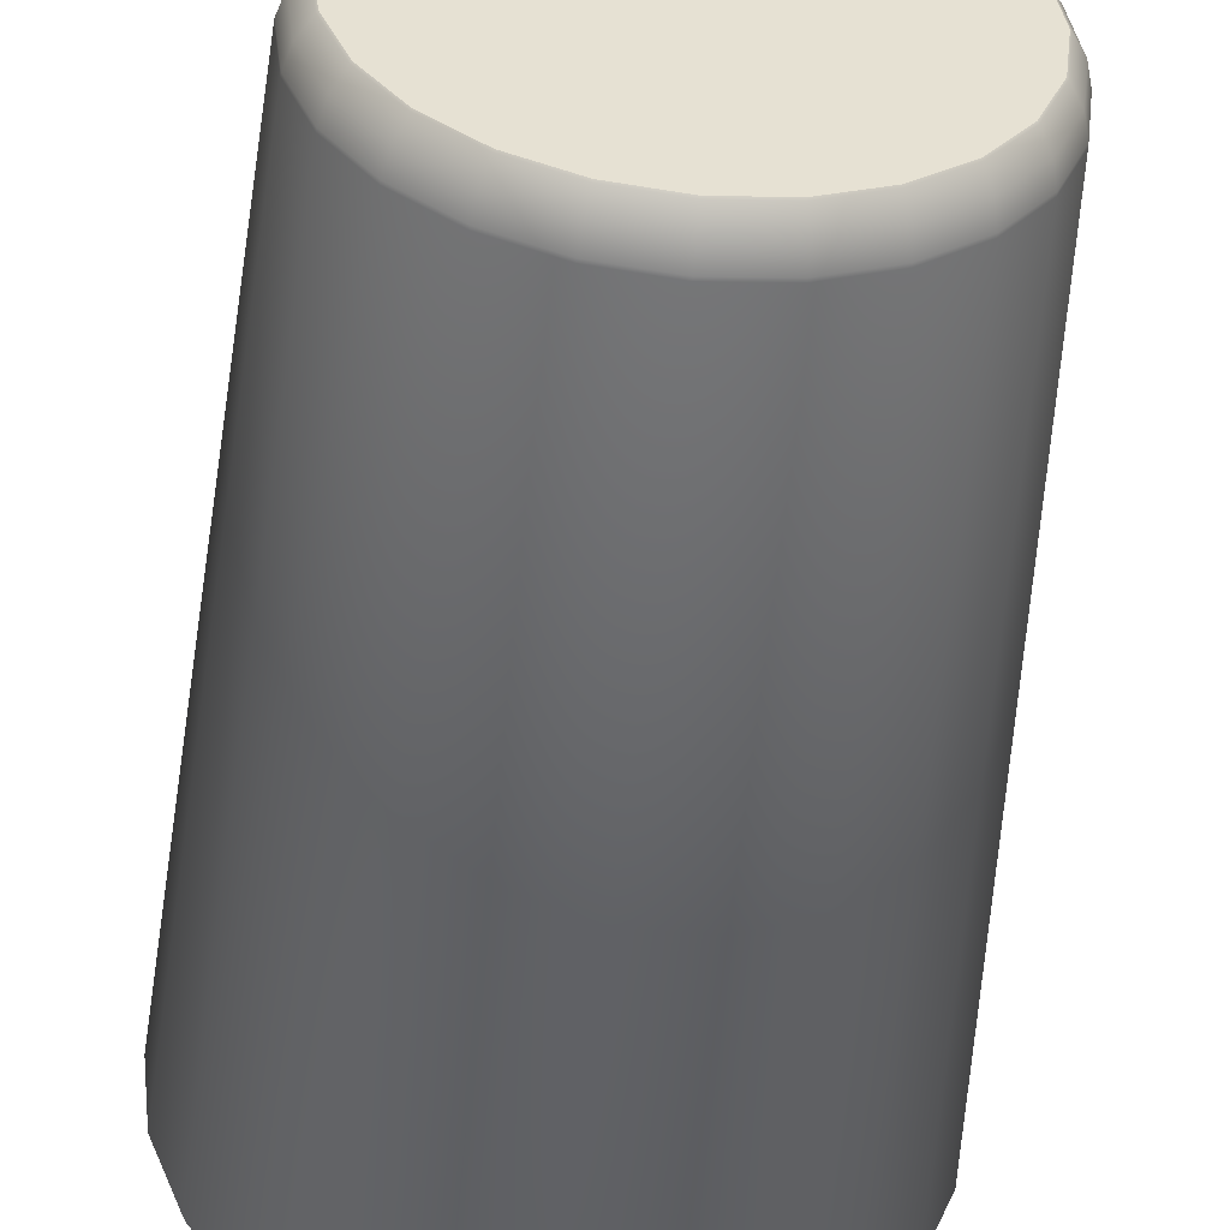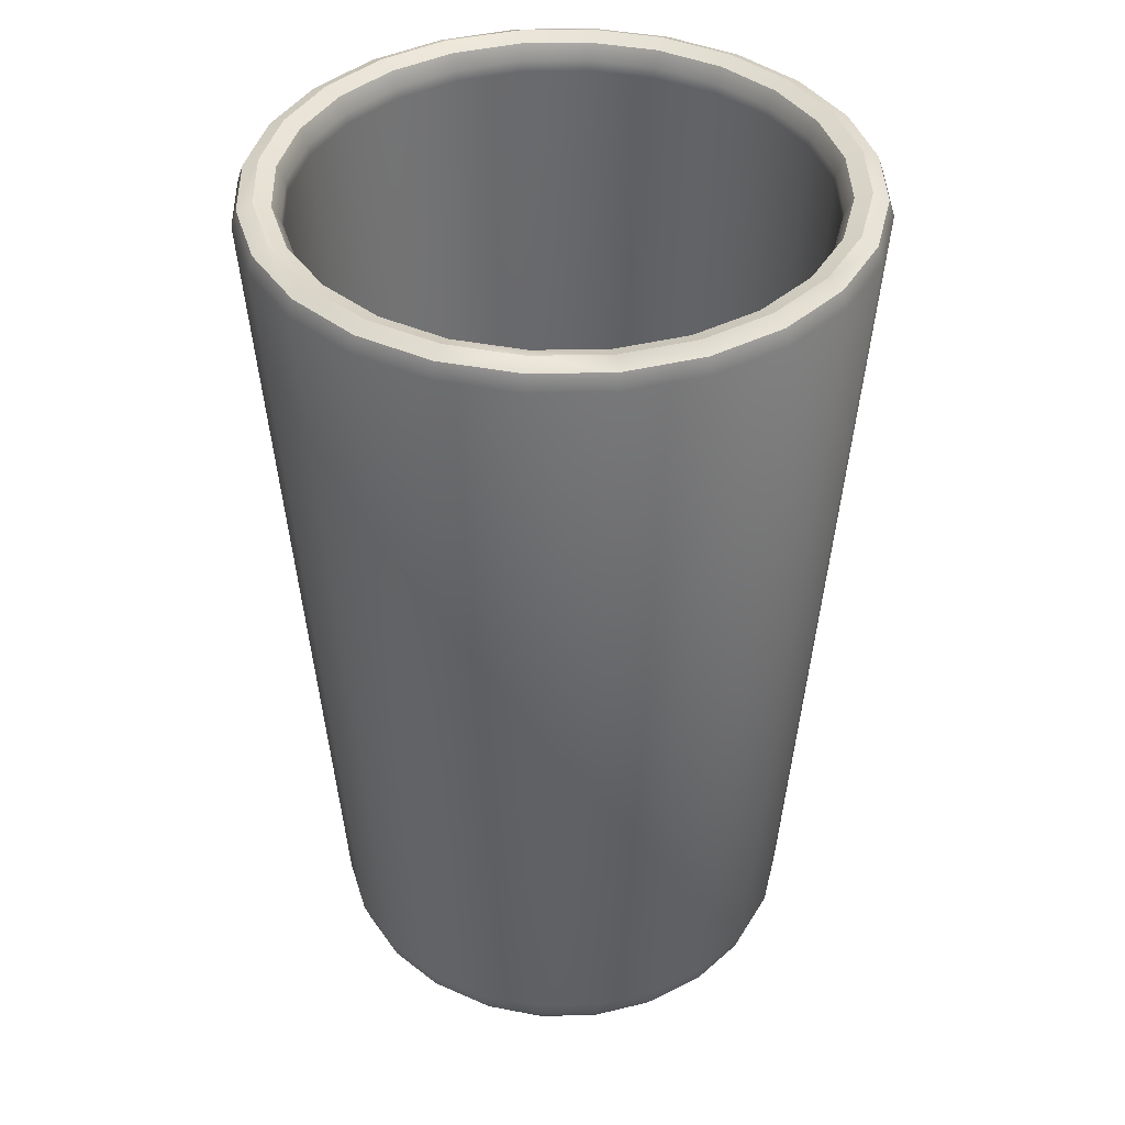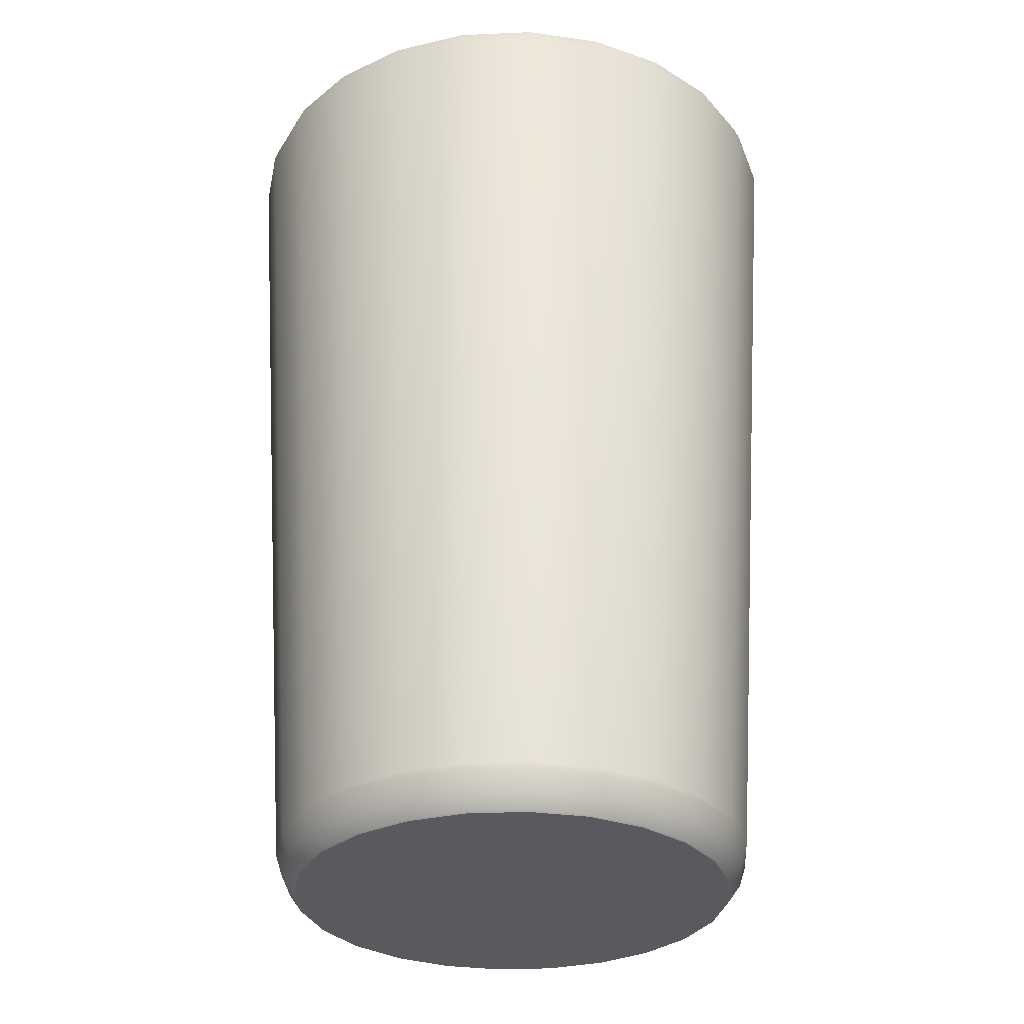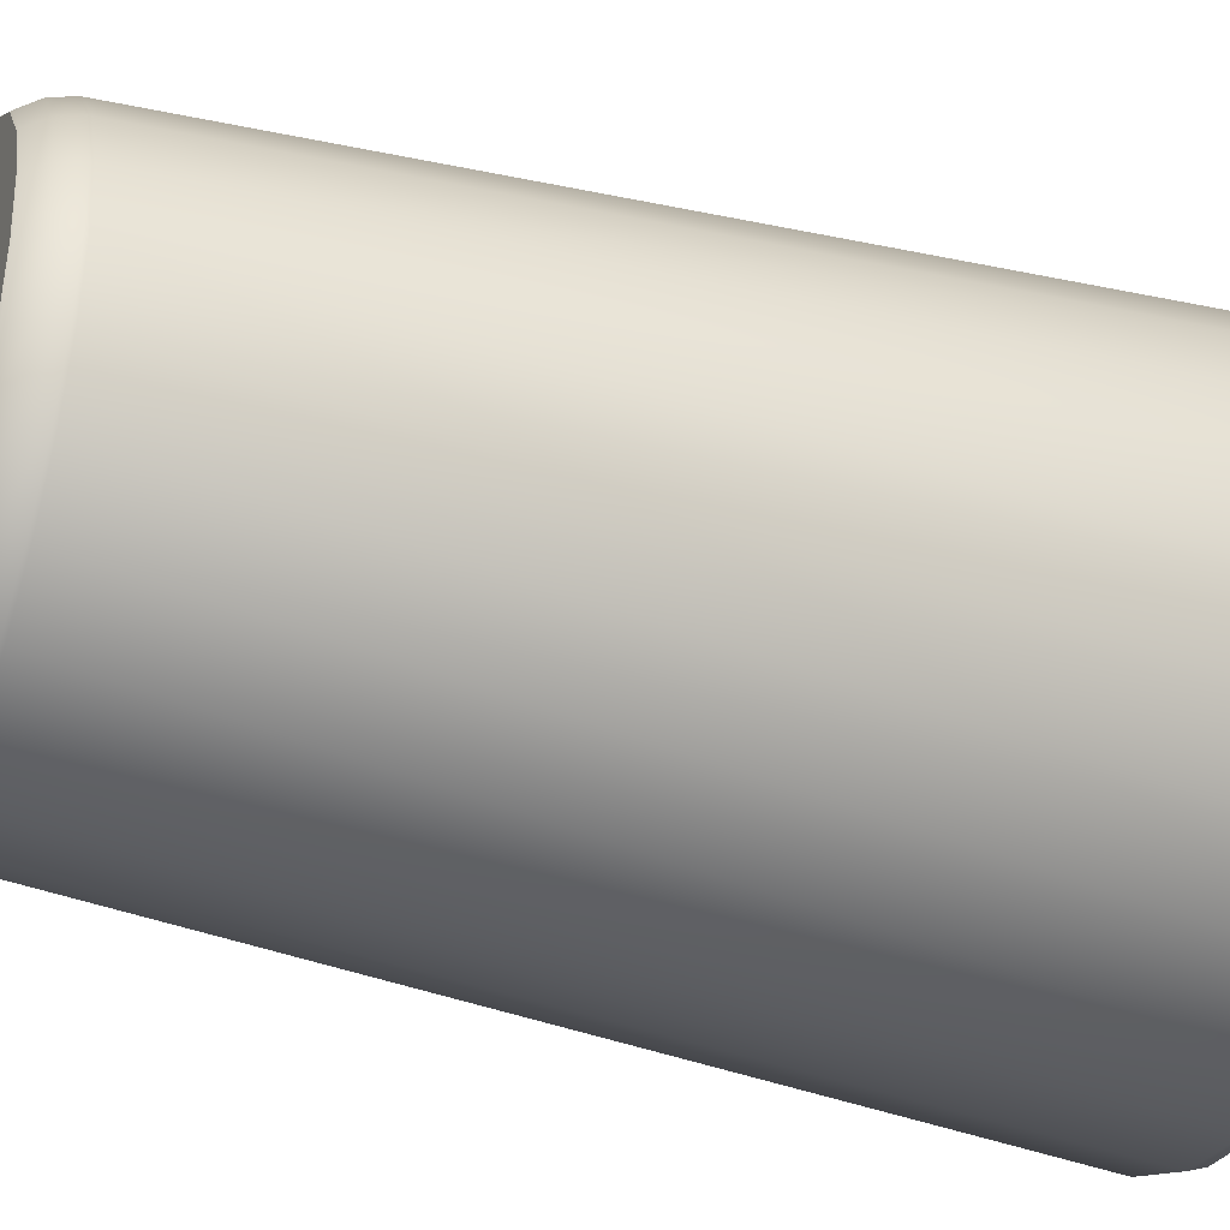
<metadata>
{"format":"obj","ext":"obj","renderer":"f3d","projection":"perspective","resolution":1024,"background":"white","views":[{"elev":-52.1,"azim":-5.7,"up":"+Z"},{"elev":40.6,"azim":-99.1,"up":"+Y"},{"elev":-31.0,"azim":161.1,"up":"+Y"},{"elev":-35.6,"azim":68.9,"up":"+Z"}]}
</metadata>
<code>
o glass_Circle
v 0 0.1028 -0.9978
v -0.2583 0.1028 -0.9638
v -0.4989 0.1028 -0.8641
v -0.7056 0.1028 -0.7056
v -0.8641 0.1028 -0.4989
v -0.9638 0.1028 -0.2583
v -0.9978 0.1028 0
v -0.9638 0.1028 0.2583
v -0.8641 0.1028 0.4989
v -0.7056 0.1028 0.7056
v -0.4989 0.1028 0.8641
v -0.2583 0.1028 0.9638
v 0 0.1028 0.9978
v 0.2583 0.1028 0.9638
v 0.4989 0.1028 0.8641
v 0.7056 0.1028 0.7056
v 0.8641 0.1028 0.4989
v 0.9638 0.1028 0.2583
v 0.9978 0.1028 -0
v 0.9638 0.1028 -0.2583
v 0.8641 0.1028 -0.4989
v 0.7056 0.1028 -0.7056
v 0.4989 0.1028 -0.8641
v 0.2583 0.1028 -0.9638
v -0 -0.06896 -0.9148
v -0.2368 -0.06896 -0.8836
v -0.4574 -0.06896 -0.7922
v -0.6469 -0.06896 -0.6469
v -0.7922 -0.06896 -0.4574
v -0.8836 -0.06896 -0.2368
v -0.9148 -0.06896 0
v -0.8836 -0.06896 0.2368
v -0.7922 -0.06896 0.4574
v -0.6469 -0.06896 0.6469
v -0.4574 -0.06896 0.7922
v -0.2368 -0.06896 0.8836
v 0 -0.06896 0.9148
v 0.2368 -0.06896 0.8836
v 0.4574 -0.06896 0.7922
v 0.6469 -0.06896 0.6469
v 0.7922 -0.06896 0.4574
v 0.8836 -0.06896 0.2368
v 0.9148 -0.06896 -0
v 0.8836 -0.06896 -0.2368
v 0.7922 -0.06896 -0.4574
v 0.6469 -0.06896 -0.6469
v 0.4574 -0.06896 -0.7922
v 0.2368 -0.06896 -0.8836
v -0 3.582 -1.047
v -0.2711 3.582 -1.012
v -0.5237 3.582 -0.9071
v -0.7407 3.582 -0.7407
v -0.9071 3.582 -0.5237
v -1.012 3.582 -0.2711
v -1.047 3.582 0
v -1.012 3.582 0.2711
v -0.9071 3.582 0.5237
v -0.7407 3.582 0.7407
v -0.5237 3.582 0.9071
v -0.2711 3.582 1.012
v 0 3.582 1.047
v 0.2711 3.582 1.012
v 0.5237 3.582 0.9071
v 0.7407 3.582 0.7407
v 0.9071 3.582 0.5237
v 1.012 3.582 0.2711
v 1.047 3.582 -0
v 1.012 3.582 -0.2711
v 0.9071 3.582 -0.5237
v 0.7407 3.582 -0.7407
v 0.5237 3.582 -0.9071
v 0.2711 3.582 -1.012
v -0 3.627 -1.051
v -0 3.714 -1.15
v -0 3.69 -1.083
v -0.2976 3.714 -1.11
v -0.272 3.627 -1.015
v -0.2802 3.69 -1.046
v -0.5748 3.714 -0.9956
v -0.5255 3.627 -0.9101
v -0.5414 3.69 -0.9377
v -0.8129 3.714 -0.8129
v -0.7431 3.627 -0.7431
v -0.7656 3.69 -0.7656
v -0.9956 3.714 -0.5748
v -0.9101 3.627 -0.5255
v -0.9377 3.69 -0.5414
v -1.11 3.714 -0.2976
v -1.015 3.627 -0.272
v -1.046 3.69 -0.2802
v -1.15 3.714 0
v -1.051 3.627 0
v -1.083 3.69 0
v -1.11 3.714 0.2976
v -1.015 3.627 0.272
v -1.046 3.69 0.2802
v -0.9956 3.714 0.5748
v -0.9101 3.627 0.5255
v -0.9377 3.69 0.5414
v -0.8129 3.714 0.8129
v -0.7431 3.627 0.7431
v -0.7656 3.69 0.7656
v -0.5748 3.714 0.9956
v -0.5255 3.627 0.9101
v -0.5414 3.69 0.9377
v -0.2976 3.714 1.11
v -0.272 3.627 1.015
v -0.2802 3.69 1.046
v 0 3.714 1.15
v 0 3.627 1.051
v 0 3.69 1.083
v 0.2976 3.714 1.11
v 0.272 3.627 1.015
v 0.2802 3.69 1.046
v 0.5748 3.714 0.9956
v 0.5255 3.627 0.9101
v 0.5414 3.69 0.9377
v 0.8129 3.714 0.8129
v 0.7431 3.627 0.7431
v 0.7656 3.69 0.7656
v 0.9956 3.714 0.5748
v 0.9101 3.627 0.5255
v 0.9377 3.69 0.5414
v 1.11 3.714 0.2976
v 1.015 3.627 0.272
v 1.046 3.69 0.2802
v 1.15 3.714 -0
v 1.051 3.627 -0
v 1.083 3.69 -0
v 1.11 3.714 -0.2976
v 1.015 3.627 -0.272
v 1.046 3.69 -0.2802
v 0.9956 3.714 -0.5748
v 0.9101 3.627 -0.5255
v 0.9377 3.69 -0.5414
v 0.8129 3.714 -0.8129
v 0.7431 3.627 -0.7431
v 0.7656 3.69 -0.7656
v 0.5748 3.714 -0.9956
v 0.5255 3.627 -0.9101
v 0.5414 3.69 -0.9377
v 0.2976 3.714 -1.11
v 0.272 3.627 -1.015
v 0.2802 3.69 -1.046
v -0 3.714 -1.15
v -0 3.62 -1.235
v -0 3.685 -1.213
v -0.3197 3.62 -1.193
v -0.2976 3.714 -1.11
v -0.3139 3.685 -1.171
v -0.6176 3.62 -1.07
v -0.5748 3.714 -0.9956
v -0.6064 3.685 -1.05
v -0.8734 3.62 -0.8734
v -0.8129 3.714 -0.8129
v -0.8575 3.685 -0.8575
v -1.07 3.62 -0.6176
v -0.9956 3.714 -0.5748
v -1.05 3.685 -0.6064
v -1.193 3.62 -0.3197
v -1.11 3.714 -0.2976
v -1.171 3.685 -0.3139
v -1.235 3.62 0
v -1.15 3.714 0
v -1.213 3.685 0
v -1.193 3.62 0.3197
v -1.11 3.714 0.2976
v -1.171 3.685 0.3139
v -1.07 3.62 0.6176
v -0.9956 3.714 0.5748
v -1.05 3.685 0.6064
v -0.8734 3.62 0.8734
v -0.8129 3.714 0.8129
v -0.8575 3.685 0.8575
v -0.6176 3.62 1.07
v -0.5748 3.714 0.9956
v -0.6064 3.685 1.05
v -0.3197 3.62 1.193
v -0.2976 3.714 1.11
v -0.3139 3.685 1.171
v 0 3.62 1.235
v 0 3.714 1.15
v 0 3.685 1.213
v 0.3197 3.62 1.193
v 0.2976 3.714 1.11
v 0.3139 3.685 1.171
v 0.6176 3.62 1.07
v 0.5748 3.714 0.9956
v 0.6064 3.685 1.05
v 0.8734 3.62 0.8734
v 0.8129 3.714 0.8129
v 0.8575 3.685 0.8575
v 1.07 3.62 0.6176
v 0.9956 3.714 0.5748
v 1.05 3.685 0.6064
v 1.193 3.62 0.3197
v 1.11 3.714 0.2976
v 1.171 3.685 0.3139
v 1.235 3.62 -0
v 1.15 3.714 -0
v 1.213 3.685 -0
v 1.193 3.62 -0.3197
v 1.11 3.714 -0.2976
v 1.171 3.685 -0.3139
v 1.07 3.62 -0.6176
v 0.9956 3.714 -0.5748
v 1.05 3.685 -0.6064
v 0.8734 3.62 -0.8734
v 0.8129 3.714 -0.8129
v 0.8575 3.685 -0.8575
v 0.6176 3.62 -1.07
v 0.5748 3.714 -0.9956
v 0.6064 3.685 -1.05
v 0.3197 3.62 -1.193
v 0.2976 3.714 -1.11
v 0.3139 3.685 -1.171
v -0 0.08974 -0.9966
v -0 -0.06314 -0.9211
v -0 0.00745 -0.9709
v -0.2384 -0.06314 -0.8897
v -0.2579 0.08974 -0.9626
v -0.2513 0.00745 -0.9378
v -0.4605 -0.06314 -0.7977
v -0.4983 0.08974 -0.8631
v -0.4854 0.00745 -0.8408
v -0.6513 -0.06314 -0.6513
v -0.7047 0.08974 -0.7047
v -0.6865 0.00745 -0.6865
v -0.7977 -0.06314 -0.4605
v -0.8631 0.08974 -0.4983
v -0.8408 0.00745 -0.4854
v -0.8897 -0.06314 -0.2384
v -0.9626 0.08974 -0.2579
v -0.9378 0.00745 -0.2513
v -0.9211 -0.06314 0
v -0.9966 0.08974 0
v -0.9709 0.00745 0
v -0.8897 -0.06314 0.2384
v -0.9626 0.08974 0.2579
v -0.9378 0.00745 0.2513
v -0.7977 -0.06314 0.4605
v -0.8631 0.08974 0.4983
v -0.8408 0.00745 0.4854
v -0.6513 -0.06314 0.6513
v -0.7047 0.08974 0.7047
v -0.6865 0.00745 0.6865
v -0.4605 -0.06314 0.7977
v -0.4983 0.08974 0.8631
v -0.4854 0.00745 0.8408
v -0.2384 -0.06314 0.8897
v -0.2579 0.08974 0.9626
v -0.2513 0.00745 0.9378
v 0 -0.06314 0.9211
v 0 0.08974 0.9966
v 0 0.00745 0.9709
v 0.2384 -0.06314 0.8897
v 0.2579 0.08974 0.9626
v 0.2513 0.00745 0.9378
v 0.4605 -0.06314 0.7977
v 0.4983 0.08974 0.8631
v 0.4854 0.00745 0.8408
v 0.6513 -0.06314 0.6513
v 0.7047 0.08974 0.7047
v 0.6865 0.00745 0.6865
v 0.7977 -0.06314 0.4605
v 0.8631 0.08974 0.4983
v 0.8408 0.00745 0.4854
v 0.8897 -0.06314 0.2384
v 0.9626 0.08974 0.2579
v 0.9378 0.00745 0.2513
v 0.9211 -0.06314 -0
v 0.9966 0.08974 -0
v 0.9709 0.00745 -0
v 0.8897 -0.06314 -0.2384
v 0.9626 0.08974 -0.2579
v 0.9378 0.00745 -0.2513
v 0.7977 -0.06314 -0.4605
v 0.8631 0.08974 -0.4983
v 0.8408 0.00745 -0.4854
v 0.6513 -0.06314 -0.6513
v 0.7047 0.08974 -0.7047
v 0.6865 0.00745 -0.6865
v 0.4605 -0.06314 -0.7977
v 0.4983 0.08974 -0.8631
v 0.4854 0.00745 -0.8408
v 0.2384 -0.06314 -0.8897
v 0.2579 0.08974 -0.9626
v 0.2513 0.00745 -0.9378
f 148 1 2
f 40 259 39
f 100 176 103
f 25 286 48
f 139 215 142
f 39 256 38
f 100 170 173
f 136 212 139
f 38 253 37
f 97 167 170
f 133 209 136
f 37 250 36
f 91 167 94
f 133 203 206
f 36 247 35
f 91 161 164
f 1 221 2
f 130 200 203
f 35 244 34
f 88 158 161
f 47 286 283
f 127 197 200
f 33 244 241
f 202 19 20
f 181 12 13
f 6 157 5
f 205 20 21
f 184 13 14
f 163 6 7
f 208 21 22
f 187 14 15
f 166 7 8
f 211 22 23
f 190 15 16
f 169 8 9
f 214 23 24
f 193 16 17
f 172 9 10
f 24 217 1
f 146 24 1
f 18 193 17
f 175 10 11
f 151 2 3
f 154 3 4
f 199 18 19
f 178 11 12
f 157 4 5
f 85 155 158
f 47 280 46
f 124 194 197
f 33 238 32
f 82 152 155
f 45 280 277
f 121 191 194
f 32 235 31
f 142 145 74
f 45 274 44
f 115 191 118
f 31 232 30
f 44 271 43
f 112 188 115
f 30 229 29
f 43 268 42
f 109 185 112
f 29 226 28
f 42 265 41
f 106 182 109
f 28 223 27
f 76 152 79
f 41 262 40
f 103 179 106
f 77 49 73
f 80 50 77
f 80 52 51
f 86 52 83
f 89 53 86
f 92 54 89
f 92 56 55
f 98 56 95
f 101 57 98
f 104 58 101
f 104 60 59
f 110 60 107
f 113 61 110
f 116 62 113
f 119 63 116
f 119 65 64
f 125 65 122
f 125 67 66
f 128 68 67
f 134 68 131
f 137 69 134
f 140 70 137
f 143 71 140
f 73 72 143
f 27 220 26
f 42 67 43
f 35 60 36
f 28 53 29
f 43 68 44
f 36 61 37
f 30 53 54
f 45 68 69
f 37 62 38
f 30 55 31
f 45 70 46
f 38 63 39
f 31 56 32
f 46 71 47
f 39 64 40
f 32 57 33
f 47 72 48
f 25 50 26
f 40 65 41
f 33 58 34
f 48 49 25
f 26 51 27
f 42 65 66
f 34 59 35
f 27 52 28
f 3 221 224
f 3 227 4
f 4 230 5
f 5 233 6
f 6 236 7
f 7 239 8
f 8 242 9
f 9 245 10
f 11 245 248
f 11 251 12
f 12 254 13
f 13 257 14
f 14 260 15
f 15 263 16
f 16 266 17
f 17 269 18
f 18 272 19
f 19 275 20
f 21 275 278
f 21 281 22
f 23 281 284
f 23 287 24
f 25 220 218
f 40 36 28
f 73 78 77
f 78 74 76
f 77 81 80
f 78 79 81
f 83 81 84
f 81 82 84
f 83 87 86
f 84 85 87
f 86 90 89
f 87 88 90
f 92 90 93
f 90 91 93
f 92 96 95
f 96 91 94
f 95 99 98
f 96 97 99
f 98 102 101
f 102 97 100
f 101 105 104
f 102 103 105
f 104 108 107
f 108 103 106
f 107 111 110
f 111 106 109
f 110 114 113
f 114 109 112
f 113 117 116
f 114 115 117
f 119 117 120
f 117 118 120
f 119 123 122
f 120 121 123
f 122 126 125
f 126 121 124
f 125 129 128
f 129 124 127
f 128 132 131
f 129 130 132
f 131 135 134
f 135 130 133
f 134 138 137
f 138 133 136
f 137 141 140
f 138 139 141
f 140 144 143
f 141 142 144
f 73 144 75
f 75 142 74
f 149 147 150
f 150 146 148
f 149 153 152
f 153 148 151
f 152 156 155
f 153 154 156
f 155 159 158
f 159 154 157
f 161 159 162
f 159 160 162
f 161 165 164
f 162 163 165
f 164 168 167
f 168 163 166
f 170 168 171
f 168 169 171
f 170 174 173
f 171 172 174
f 173 177 176
f 174 175 177
f 176 180 179
f 177 178 180
f 179 183 182
f 180 181 183
f 185 183 186
f 186 181 184
f 185 189 188
f 186 187 189
f 188 192 191
f 189 190 192
f 194 192 195
f 192 193 195
f 194 198 197
f 195 196 198
f 200 198 201
f 201 196 199
f 200 204 203
f 204 199 202
f 203 207 206
f 204 205 207
f 206 210 209
f 207 208 210
f 212 210 213
f 213 208 211
f 212 216 215
f 213 214 216
f 215 147 145
f 216 146 147
f 217 222 221
f 222 218 220
f 221 225 224
f 222 223 225
f 224 228 227
f 228 223 226
f 230 228 231
f 228 229 231
f 230 234 233
f 234 229 232
f 233 237 236
f 234 235 237
f 239 237 240
f 240 235 238
f 239 243 242
f 240 241 243
f 245 243 246
f 243 244 246
f 248 246 249
f 249 244 247
f 251 249 252
f 252 247 250
f 251 255 254
f 252 253 255
f 257 255 258
f 255 256 258
f 257 261 260
f 258 259 261
f 260 264 263
f 264 259 262
f 266 264 267
f 264 265 267
f 266 270 269
f 267 268 270
f 269 273 272
f 270 271 273
f 275 273 276
f 273 274 276
f 275 279 278
f 276 277 279
f 278 282 281
f 279 280 282
f 284 282 285
f 282 283 285
f 284 288 287
f 285 286 288
f 287 219 217
f 288 218 219
f 74 149 76
f 148 146 1
f 40 262 259
f 100 173 176
f 25 218 286
f 139 212 215
f 39 259 256
f 100 97 170
f 136 209 212
f 38 256 253
f 97 94 167
f 133 206 209
f 37 253 250
f 91 164 167
f 133 130 203
f 36 250 247
f 91 88 161
f 1 217 221
f 130 127 200
f 35 247 244
f 88 85 158
f 47 48 286
f 127 124 197
f 33 34 244
f 202 199 19
f 181 178 12
f 6 160 157
f 205 202 20
f 184 181 13
f 163 160 6
f 208 205 21
f 187 184 14
f 166 163 7
f 211 208 22
f 190 187 15
f 169 166 8
f 214 211 23
f 193 190 16
f 172 169 9
f 24 287 217
f 146 214 24
f 18 196 193
f 175 172 10
f 151 148 2
f 154 151 3
f 199 196 18
f 178 175 11
f 157 154 4
f 85 82 155
f 47 283 280
f 124 121 194
f 33 241 238
f 82 79 152
f 45 46 280
f 121 118 191
f 32 238 235
f 142 215 145
f 45 277 274
f 115 188 191
f 31 235 232
f 44 274 271
f 112 185 188
f 30 232 229
f 43 271 268
f 109 182 185
f 29 229 226
f 42 268 265
f 106 179 182
f 28 226 223
f 76 149 152
f 41 265 262
f 103 176 179
f 77 50 49
f 80 51 50
f 80 83 52
f 86 53 52
f 89 54 53
f 92 55 54
f 92 95 56
f 98 57 56
f 101 58 57
f 104 59 58
f 104 107 60
f 110 61 60
f 113 62 61
f 116 63 62
f 119 64 63
f 119 122 65
f 125 66 65
f 125 128 67
f 128 131 68
f 134 69 68
f 137 70 69
f 140 71 70
f 143 72 71
f 73 49 72
f 27 223 220
f 42 66 67
f 35 59 60
f 28 52 53
f 43 67 68
f 36 60 61
f 30 29 53
f 45 44 68
f 37 61 62
f 30 54 55
f 45 69 70
f 38 62 63
f 31 55 56
f 46 70 71
f 39 63 64
f 32 56 57
f 47 71 72
f 25 49 50
f 40 64 65
f 33 57 58
f 48 72 49
f 26 50 51
f 42 41 65
f 34 58 59
f 27 51 52
f 3 2 221
f 3 224 227
f 4 227 230
f 5 230 233
f 6 233 236
f 7 236 239
f 8 239 242
f 9 242 245
f 11 10 245
f 11 248 251
f 12 251 254
f 13 254 257
f 14 257 260
f 15 260 263
f 16 263 266
f 17 266 269
f 18 269 272
f 19 272 275
f 21 20 275
f 21 278 281
f 23 22 281
f 23 284 287
f 25 26 220
f 28 27 48
f 27 26 48
f 26 25 48
f 48 47 46
f 46 45 44
f 44 43 42
f 42 41 40
f 40 39 36
f 39 38 36
f 38 37 36
f 36 35 34
f 34 33 32
f 32 31 30
f 30 29 28
f 48 46 44
f 44 42 40
f 36 34 32
f 32 30 36
f 30 28 36
f 28 48 44
f 44 40 28
f 73 75 78
f 78 75 74
f 77 78 81
f 78 76 79
f 83 80 81
f 81 79 82
f 83 84 87
f 84 82 85
f 86 87 90
f 87 85 88
f 92 89 90
f 90 88 91
f 92 93 96
f 96 93 91
f 95 96 99
f 96 94 97
f 98 99 102
f 102 99 97
f 101 102 105
f 102 100 103
f 104 105 108
f 108 105 103
f 107 108 111
f 111 108 106
f 110 111 114
f 114 111 109
f 113 114 117
f 114 112 115
f 119 116 117
f 117 115 118
f 119 120 123
f 120 118 121
f 122 123 126
f 126 123 121
f 125 126 129
f 129 126 124
f 128 129 132
f 129 127 130
f 131 132 135
f 135 132 130
f 134 135 138
f 138 135 133
f 137 138 141
f 138 136 139
f 140 141 144
f 141 139 142
f 73 143 144
f 75 144 142
f 149 145 147
f 150 147 146
f 149 150 153
f 153 150 148
f 152 153 156
f 153 151 154
f 155 156 159
f 159 156 154
f 161 158 159
f 159 157 160
f 161 162 165
f 162 160 163
f 164 165 168
f 168 165 163
f 170 167 168
f 168 166 169
f 170 171 174
f 171 169 172
f 173 174 177
f 174 172 175
f 176 177 180
f 177 175 178
f 179 180 183
f 180 178 181
f 185 182 183
f 186 183 181
f 185 186 189
f 186 184 187
f 188 189 192
f 189 187 190
f 194 191 192
f 192 190 193
f 194 195 198
f 195 193 196
f 200 197 198
f 201 198 196
f 200 201 204
f 204 201 199
f 203 204 207
f 204 202 205
f 206 207 210
f 207 205 208
f 212 209 210
f 213 210 208
f 212 213 216
f 213 211 214
f 215 216 147
f 216 214 146
f 217 219 222
f 222 219 218
f 221 222 225
f 222 220 223
f 224 225 228
f 228 225 223
f 230 227 228
f 228 226 229
f 230 231 234
f 234 231 229
f 233 234 237
f 234 232 235
f 239 236 237
f 240 237 235
f 239 240 243
f 240 238 241
f 245 242 243
f 243 241 244
f 248 245 246
f 249 246 244
f 251 248 249
f 252 249 247
f 251 252 255
f 252 250 253
f 257 254 255
f 255 253 256
f 257 258 261
f 258 256 259
f 260 261 264
f 264 261 259
f 266 263 264
f 264 262 265
f 266 267 270
f 267 265 268
f 269 270 273
f 270 268 271
f 275 272 273
f 273 271 274
f 275 276 279
f 276 274 277
f 278 279 282
f 279 277 280
f 284 281 282
f 282 280 283
f 284 285 288
f 285 283 286
f 287 288 219
f 288 286 218
f 74 145 149

</code>
